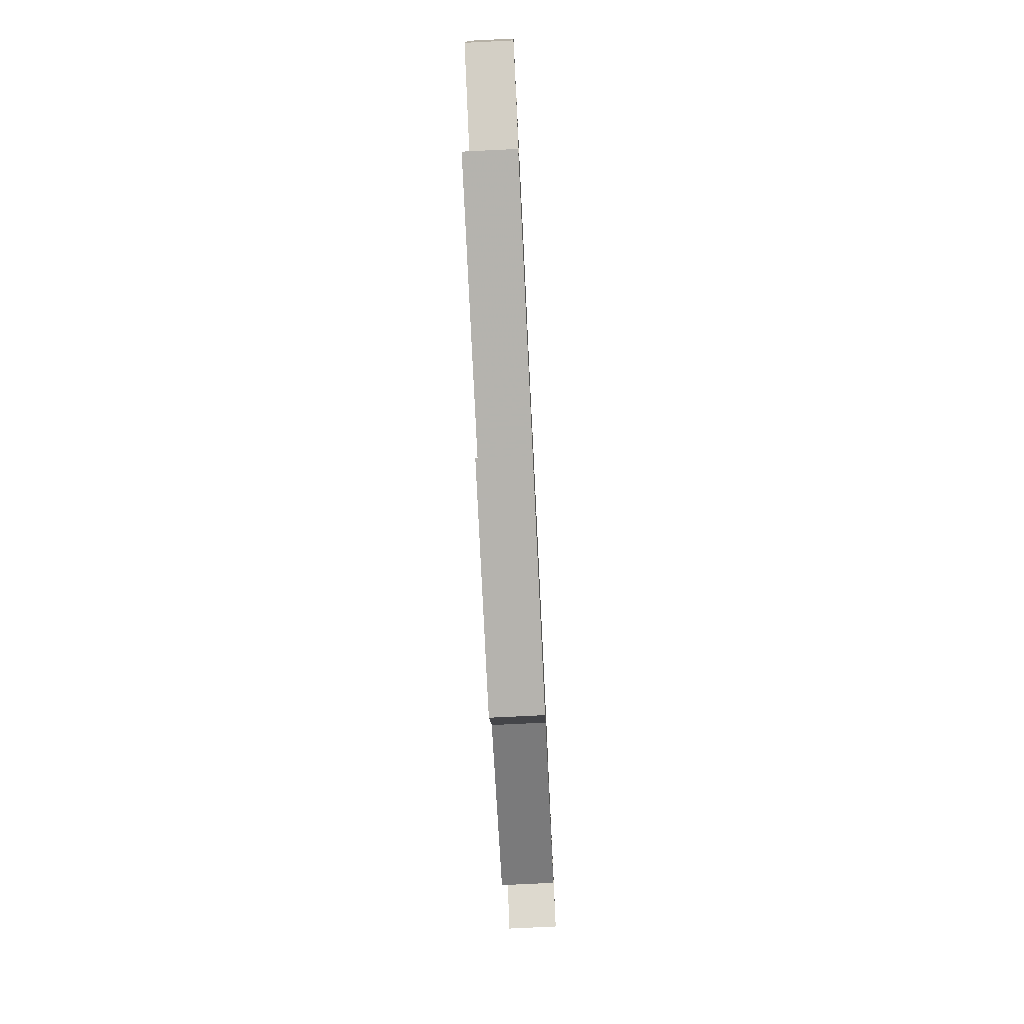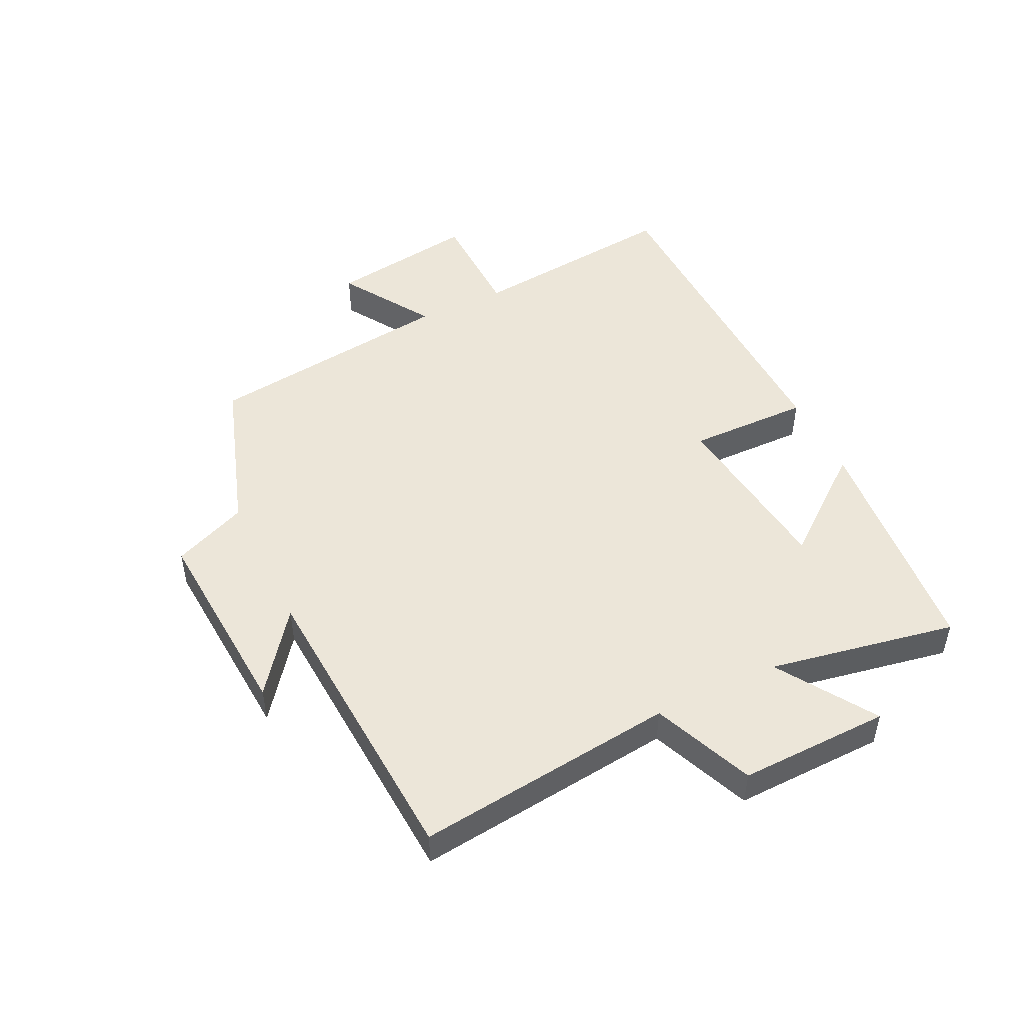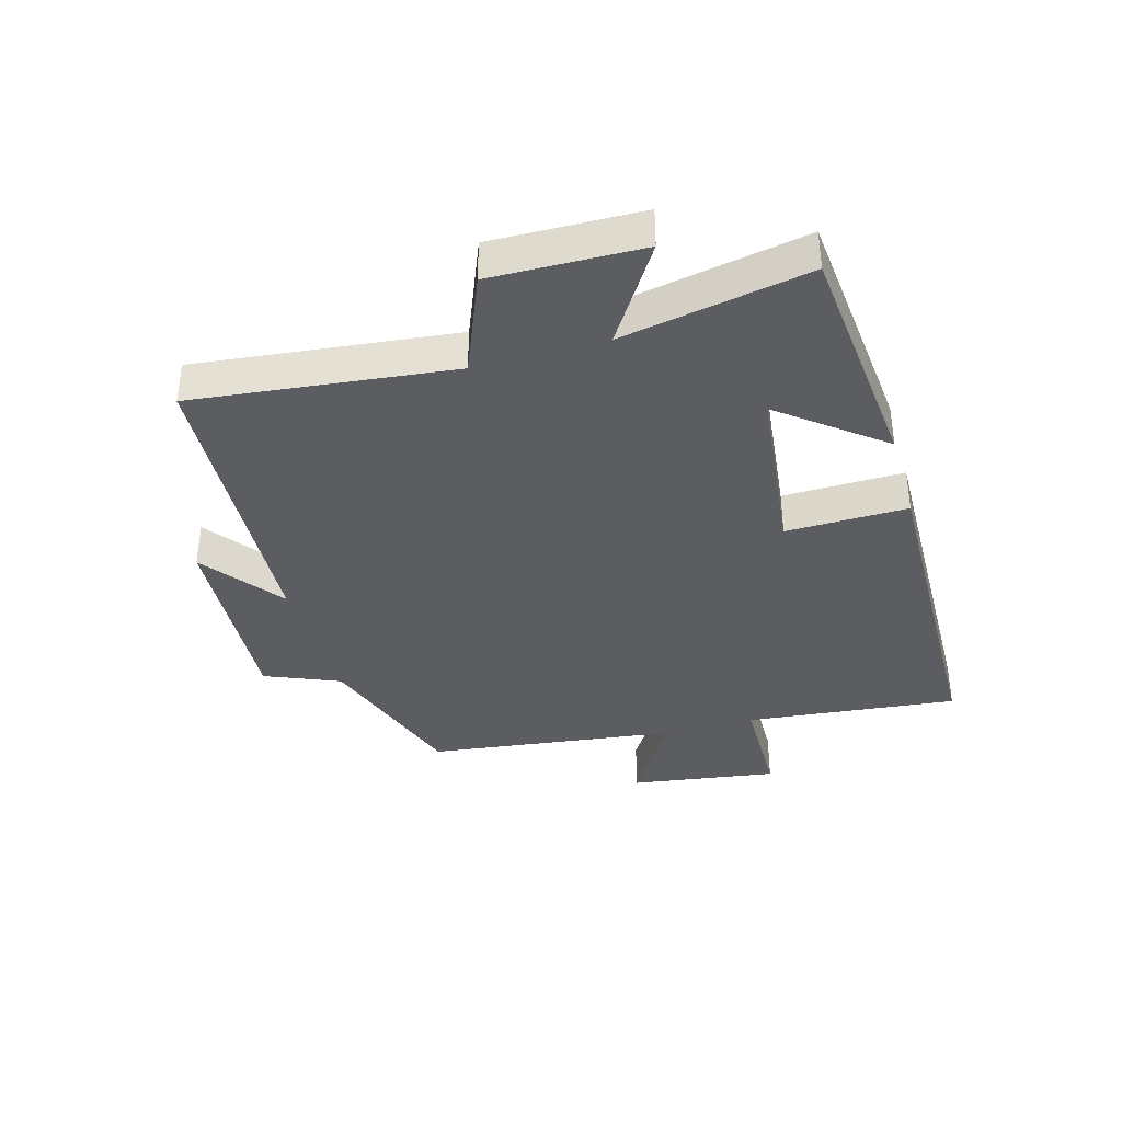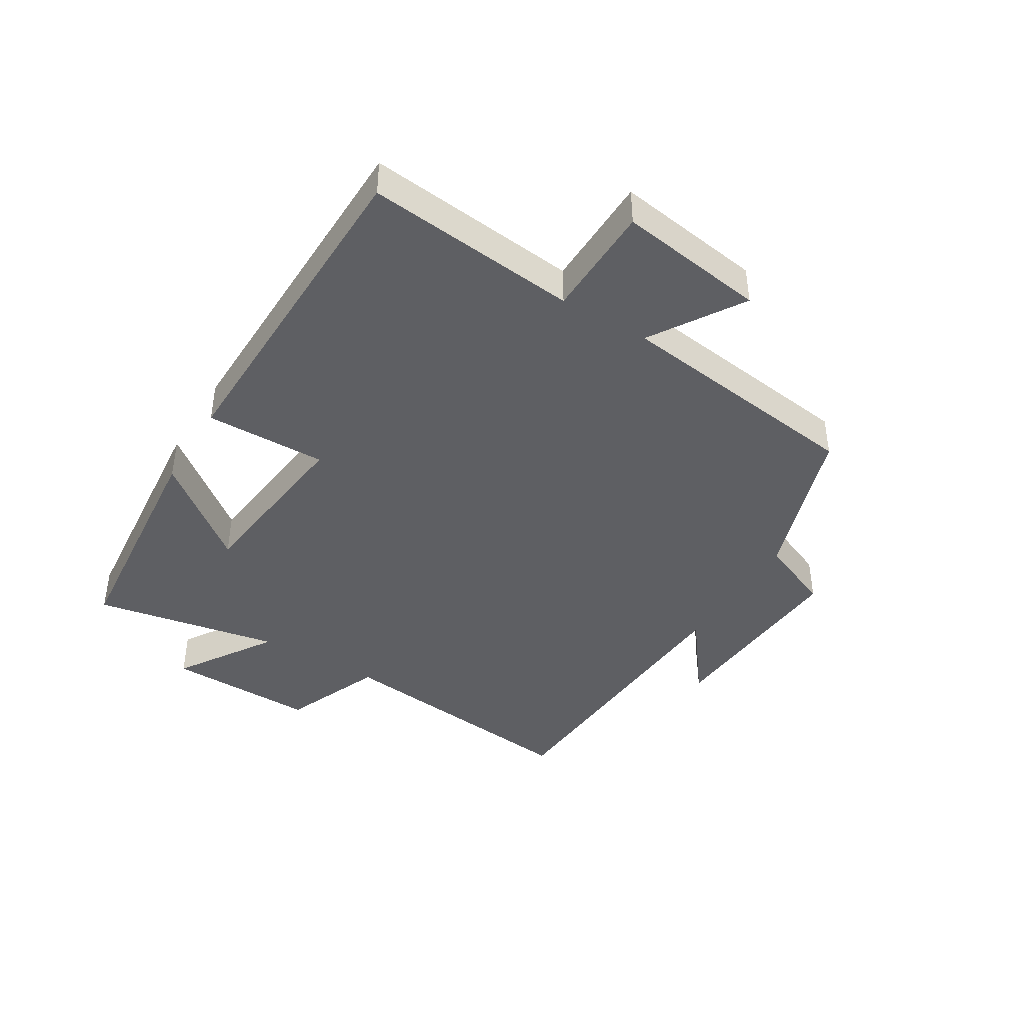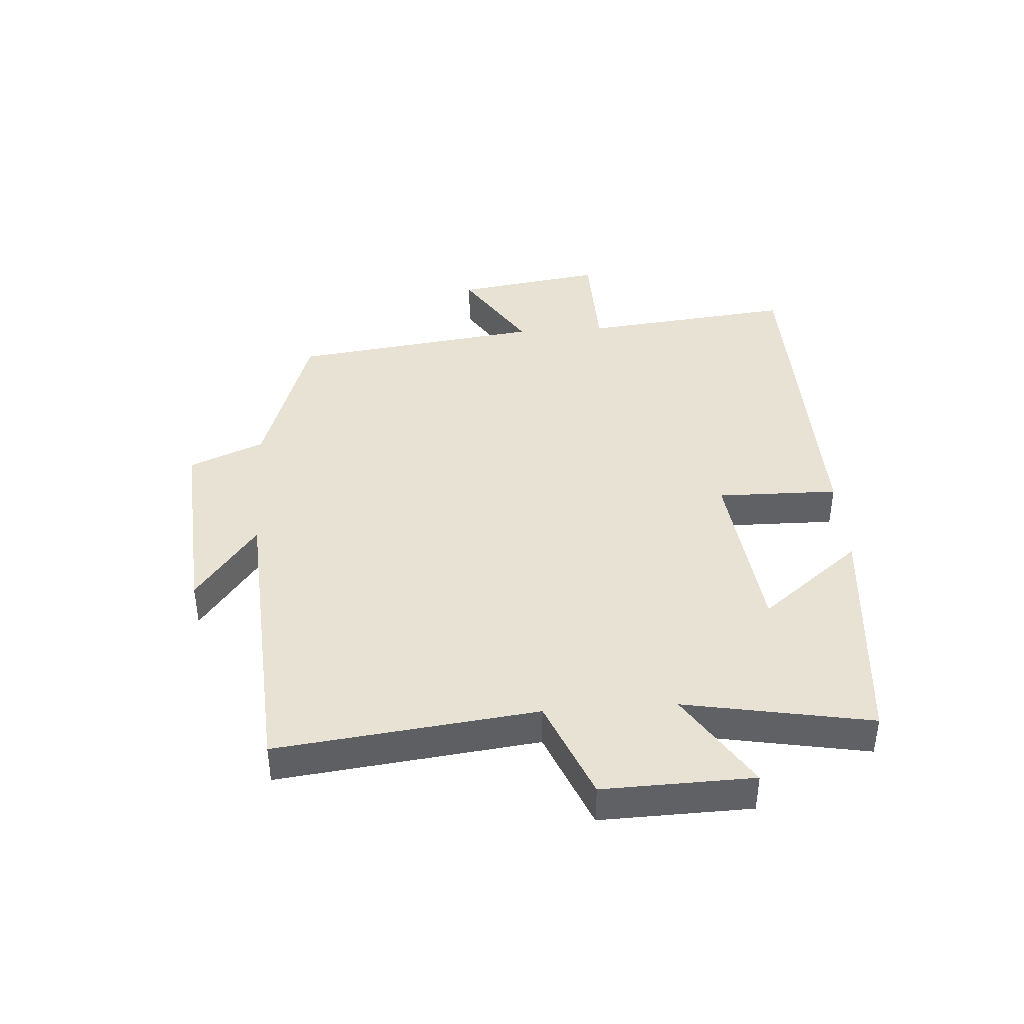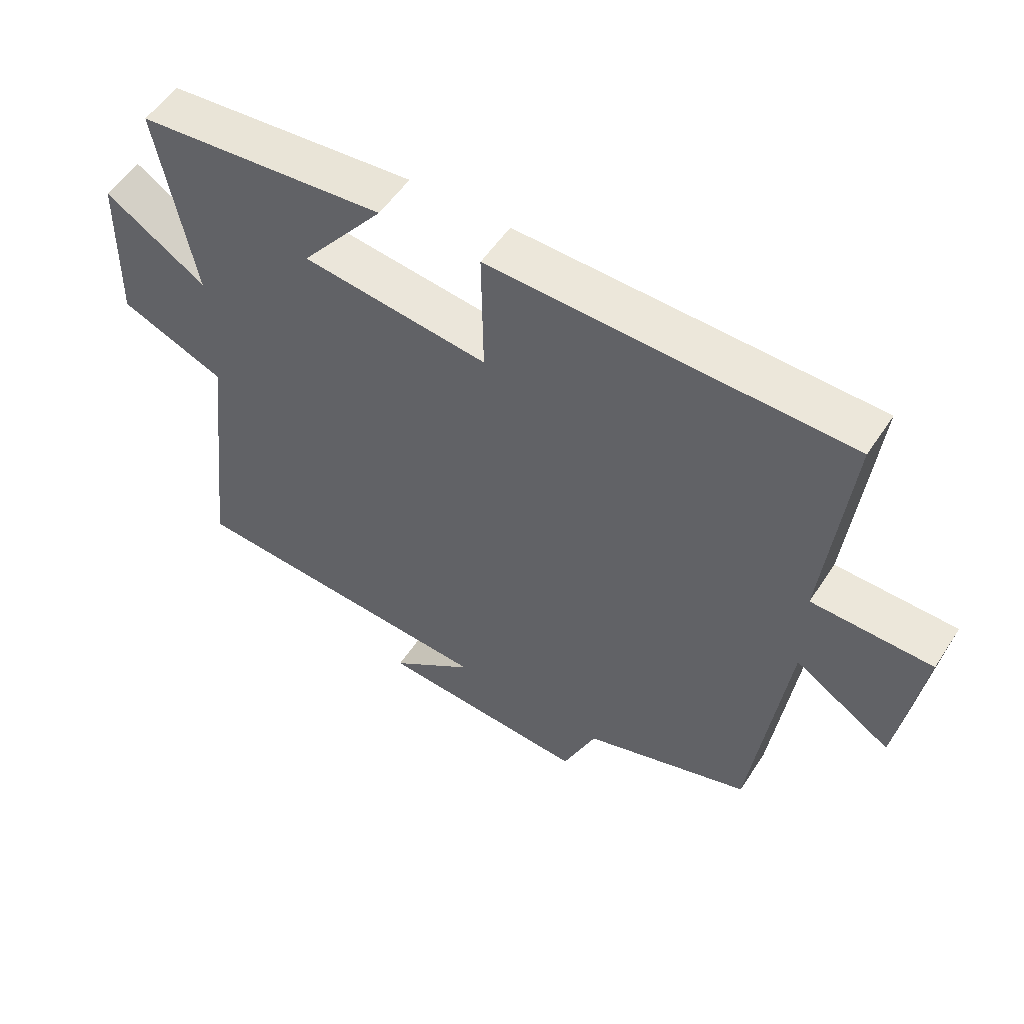
<metadata>
{"format":"obj","ext":"obj","renderer":"f3d","projection":"perspective","resolution":1024,"background":"white","views":[{"elev":-76.4,"azim":-87.2,"up":"+Z"},{"elev":48.6,"azim":-115.8,"up":"+Y"},{"elev":-37.1,"azim":-73.9,"up":"+Y"},{"elev":-42.0,"azim":58.8,"up":"+Y"},{"elev":40.9,"azim":-94.0,"up":"+Y"},{"elev":54.0,"azim":32.7,"up":"+Z"}]}
</metadata>
<code>
v -0.549 0.07 -0.47
v -0.5 0.07 -0.049
v -0.663 0.07 0.018
v -0.657 0.07 0.262
v -0.5 0.07 0.161
v -0.556 0.07 0.464
v -0.17 0.07 0.5
v -0.299 0.07 0.337
v -0.011 0.07 0.303
v -0.014 0.07 0.5
v 0.537 0.07 0.488
v 0.5 0.07 0.143
v 0.685 0.07 0.139
v 0.649 0.07 -0.101
v 0.5 0.07 -0.007
v 0.447 0.07 -0.414
v 0.188 0.07 -0.5
v 0.137 0.07 -0.621
v -0.189 0.07 -0.599
v -0.058 0.07 -0.5
v -0.549 0 -0.47
v -0.5 0 -0.049
v -0.663 0 0.018
v -0.657 0 0.262
v -0.5 0 0.161
v -0.556 0 0.464
v -0.17 0 0.5
v -0.299 0 0.337
v -0.011 0 0.303
v -0.014 0 0.5
v 0.537 0 0.488
v 0.5 0 0.143
v 0.685 0 0.139
v 0.649 0 -0.101
v 0.5 0 -0.007
v 0.447 0 -0.414
v 0.188 0 -0.5
v 0.137 0 -0.621
v -0.189 0 -0.599
v -0.058 0 -0.5
f 17 18 19 20
f 20 1 2
f 17 20 2
f 16 17 2
f 15 16 2
f 12 13 14 15
f 12 15 2 3
f 9 10 11 12
f 8 9 12 3
f 5 6 7 8
f 5 8 3
f 3 4 5
f 40 39 38 37
f 22 21 40
f 22 40 37
f 22 37 36
f 22 36 35
f 35 34 33 32
f 23 22 35 32
f 32 31 30 29
f 23 32 29 28
f 28 27 26 25
f 23 28 25
f 25 24 23
f 1 21 22 2
f 2 22 23 3
f 3 23 24 4
f 4 24 25 5
f 5 25 26 6
f 6 26 27 7
f 7 27 28 8
f 8 28 29 9
f 9 29 30 10
f 10 30 31 11
f 11 31 32 12
f 12 32 33 13
f 13 33 34 14
f 14 34 35 15
f 15 35 36 16
f 16 36 37 17
f 17 37 38 18
f 18 38 39 19
f 19 39 40 20
f 20 40 21 1

</code>
